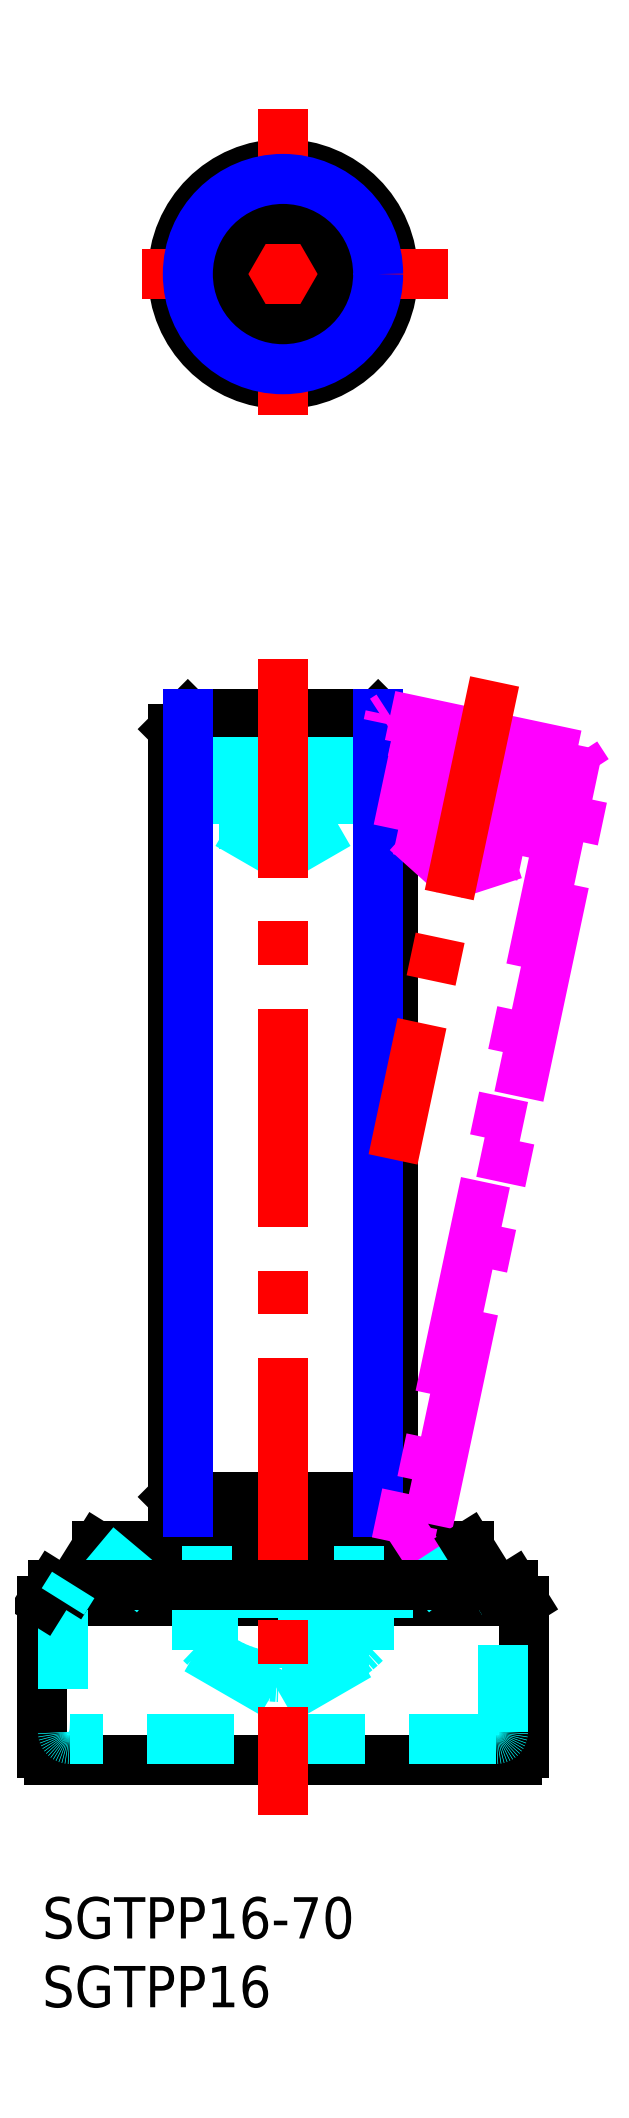
<metadata>
{"format":"dxf","ext":"dxf","renderer":"ezdxf+matplotlib","layout":"modelspace","background":"white","min_lineweight":24,"dpi":150}
</metadata>
<code>
0
SECTION
2
ENTITIES
0
INSERT
8
MSM_CONTINUOUS
2
*U3
10
0
20
0
30
0
0
INSERT
8
MSM_CONTINUOUS
2
*U4
10
0
20
0
30
0
0
LINE
8
MSM_CONTINUOUS
10
35
20
10.5
30
0
11
35
21
21.5
31
0
0
LINE
8
MSM_CONTINUOUS
10
0
20
21.5
30
0
11
0
21
10.5
31
0
0
ARC
8
MSM_CONTINUOUS
10
34.5
20
10.5
30
0
40
0.5
50
270
51
360
0
ARC
8
MSM_CONTINUOUS
10
0.5
20
10.5
30
0
40
0.5
50
180
51
270
0
LINE
8
MSM_CONTINUOUS
10
25.5
20
29.1
30
0
11
25.5
21
84.92
31
0
0
LINE
8
MSM_CONTINUOUS
10
9.5
20
84.92
30
0
11
9.5
21
29.1
31
0
0
LINE
8
MSM_CONTINUOUS
10
25.5
20
84.92
30
0
11
24.42
21
86
31
0
0
LINE
8
MSM_CONTINUOUS
10
10.58
20
86
30
0
11
9.5
21
84.92
31
0
0
LINE
8
MSM_CONTINUOUS
10
9.5
20
29.1
30
0
11
12
21
26.6
31
0
0
LINE
8
MSM_CONTINUOUS
10
23
20
26.6
30
0
11
25.5
21
29.1
31
0
0
LINE
8
MSM_CONTINUOUS
10
23
20
25.5
30
0
11
23
21
26.6
31
0
0
LINE
8
MSM_CONTINUOUS
10
12
20
26.6
30
0
11
12
21
25.5
31
0
0
LINE
8
MSM_CONTINUOUS
10
35
20
21.5
30
0
11
0
21
21.5
31
0
0
LINE
8
MSM_CONTINUOUS
10
34.5
20
10
30
0
11
0.5
21
10
31
0
0
LINE
8
MSM_CONTINUOUS
10
31
20
25.5
30
0
11
4
21
25.5
31
0
0
LINE
8
MSM_CONTINUOUS
10
25.5
20
84.92
30
0
11
9.5
21
84.92
31
0
0
LINE
8
MSM_CONTINUOUS
10
25.5
20
29.1
30
0
11
9.5
21
29.1
31
0
0
LINE
8
MSM_CONTINUOUS
10
24.42
20
86
30
0
11
10.58
21
86
31
0
0
LINE
8
MSM_CONTINUOUS
10
23
20
26.6
30
0
11
12
21
26.6
31
0
0
LINE
8
MSM_DASHED
10
33
20
11.5
30
0
11
2
21
11.5
31
0
0
LINE
8
MSM_DASHED
10
26.95
20
22.1
30
0
11
8.052
21
22.1
31
0
0
LINE
8
MSM_DASHED
10
23.75
20
21.55
30
0
11
11.25
21
21.55
31
0
0
LINE
8
MSM_DASHED
10
23.75
20
22.05
30
0
11
11.25
21
22.05
31
0
0
LINE
8
MSM_DASHED
10
23.75
20
18
30
0
11
11.25
21
18
31
0
0
LINE
8
MSM_DASHED
10
23.5
20
18.5
30
0
11
11.5
21
18.5
31
0
0
LINE
8
MSM_DASHED
10
23.5
20
21
30
0
11
11.5
21
21
31
0
0
LINE
8
MSM_DASHED
10
15.19
20
78
30
0
11
15.19
21
86
31
0
0
LINE
8
MSM_DASHED
10
19.81
20
78
30
0
11
19.81
21
86
31
0
0
LINE
8
MSM_DASHED
10
12.88
20
78
30
0
11
22.12
21
78
31
0
0
LINE
8
MSM_DASHED
10
12.88
20
78
30
0
11
12.88
21
86
31
0
0
LINE
8
MSM_DASHED
10
22.12
20
78
30
0
11
22.12
21
86
31
0
0
ARC
8
MSM_DASHED
10
33
20
12
30
0
40
0.5
50
270
51
360
0
ARC
8
MSM_DASHED
10
2
20
12
30
0
40
0.5
50
180
51
270
0
LINE
8
MSM_DASHED
10
33.5
20
12
30
0
11
33.5
21
21.5
31
0
0
LINE
8
MSM_DASHED
10
1.5
20
21.5
30
0
11
1.5
21
12
31
0
0
LINE
8
MSM_DASHED
10
33.5
20
21.5
30
0
11
32.75
21
22.7
31
0
0
LINE
8
MSM_CONTINUOUS
10
4
20
25.5
30
0
11
2.25
21
22.7
31
0
0
LINE
8
MSM_DASHED
10
4
20
25.5
30
0
11
8.052
21
22.1
31
0
0
LINE
8
MSM_DASHED
10
26.95
20
22.1
30
0
11
31
21
25.5
31
0
0
ARC
8
MSM_DASHED
10
23.75
20
21.8
30
0
40
0.25
50
270
51
90
0
ARC
8
MSM_DASHED
10
11.25
20
21.8
30
0
40
0.25
50
90
51
270
0
LINE
8
MSM_DASHED
10
23.75
20
22.05
30
0
11
23.75
21
22.1
31
0
0
LINE
8
MSM_DASHED
10
11.25
20
22.1
30
0
11
11.25
21
22.05
31
0
0
LINE
8
MSM_DASHED
10
23.75
20
18
30
0
11
23.75
21
21.55
31
0
0
LINE
8
MSM_DASHED
10
11.25
20
21.55
30
0
11
11.25
21
18
31
0
0
LINE
8
MSM_DASHED
10
11.25
20
18
30
0
11
17.5
21
14.39
31
0
0
LINE
8
MSM_DASHED
10
17.5
20
14.39
30
0
11
23.75
21
18
31
0
0
ARC
8
MSM_DASHED
10
17.5
20
24.45
30
0
40
8.45
50
224.8
51
315.2
0
LINE
8
MSM_DASHED
10
23.5
20
18.5
30
0
11
23.5
21
21
31
0
0
LINE
8
MSM_DASHED
10
11.5
20
21
30
0
11
11.5
21
18.5
31
0
0
LINE
8
MSM_DASHED
10
23
20
21
30
0
11
23
21
25.5
31
0
0
LINE
8
MSM_DASHED
10
12
20
25.5
30
0
11
12
21
21
31
0
0
LINE
8
MSM_DASHED
10
13.5
20
78
30
0
11
17.5
21
75.69
31
0
0
LINE
8
MSM_DASHED
10
17.5
20
75.69
30
0
11
21.5
21
78
31
0
0
LINE
8
MSM_CENTER
10
17.5
20
90
30
0
11
17.5
21
6
31
0
0
LINE
8
MSM_NARROW
10
10.58
20
86
30
0
11
10.58
21
28.02
31
0
0
LINE
8
MSM_NARROW
10
24.42
20
86
30
0
11
24.42
21
28.02
31
0
0
LINE
8
MSM_IMAGINARY
10
28.05
20
27.15
30
0
11
39.65
21
81.75
31
0
0
LINE
8
MSM_IMAGINARY
10
39.65
20
81.75
30
0
11
38.82
21
83.03
31
0
0
LINE
8
MSM_IMAGINARY
10
25.29
20
85.91
30
0
11
24.82
21
85.6
31
0
0
LINE
8
MSM_IMAGINARY
10
25.51
20
25.5
30
0
11
28.05
21
27.15
31
0
0
LINE
8
MSM_IMAGINARY
10
39.65
20
81.75
30
0
11
25.5
21
84.76
31
0
0
LINE
8
MSM_IMAGINARY
10
28.05
20
27.15
30
0
11
24.34
21
27.94
31
0
0
LINE
8
MSM_IMAGINARY
10
38.82
20
83.03
30
0
11
25.29
21
85.91
31
0
0
LINE
8
MSM_IMAGINARY
10
28.13
20
77.13
30
0
11
29.79
21
84.95
31
0
0
LINE
8
MSM_IMAGINARY
10
32.65
20
76.16
30
0
11
34.31
21
83.99
31
0
0
LINE
8
MSM_IMAGINARY
10
25.87
20
77.61
30
0
11
34.91
21
75.68
31
0
0
LINE
8
MSM_IMAGINARY
10
25.87
20
77.61
30
0
11
27.54
21
85.43
31
0
0
LINE
8
MSM_IMAGINARY
10
34.91
20
75.68
30
0
11
36.57
21
83.51
31
0
0
LINE
8
MSM_IMAGINARY
10
26.48
20
77.48
30
0
11
29.91
21
74.39
31
0
0
LINE
8
MSM_IMAGINARY
10
29.91
20
74.39
30
0
11
34.3
21
75.81
31
0
0
LINE
8
MSM_CENTER
10
32.89
20
88.38
30
0
11
25.5
21
53.64
31
0
0
LINE
8
MSM_IMAGINARY
10
25.29
20
85.91
30
0
11
25.15
21
85.27
31
0
0
LINE
8
MSM_IMAGINARY
10
38.82
20
83.03
30
0
11
26.76
21
26.32
31
0
0
CIRCLE
8
MSM_CONTINUOUS
10
17.5
20
118
30
0
40
8
0
LINE
8
MSM_CENTER
10
29.5
20
118
30
0
11
5.5
21
118
31
0
0
LINE
8
MSM_CENTER
10
17.5
20
130
30
0
11
17.5
21
106
31
0
0
LINE
8
MSM_CONTINUOUS
10
15.19
20
122
30
0
11
12.88
21
118
31
0
0
LINE
8
MSM_CONTINUOUS
10
12.88
20
118
30
0
11
15.19
21
114
31
0
0
LINE
8
MSM_CONTINUOUS
10
15.19
20
114
30
0
11
19.81
21
114
31
0
0
LINE
8
MSM_CONTINUOUS
10
19.81
20
114
30
0
11
22.12
21
118
31
0
0
LINE
8
MSM_CONTINUOUS
10
22.12
20
118
30
0
11
19.81
21
122
31
0
0
LINE
8
MSM_CONTINUOUS
10
19.81
20
122
30
0
11
15.19
21
122
31
0
0
CIRCLE
8
MSM_NARROW
10
17.5
20
118
30
0
40
6.918
0
LINE
8
MSM_CONTINUOUS
10
0.75
20
22.7
30
0
11
5.68e-14
21
21.5
31
0
0
LINE
8
MSM_CONTINUOUS
10
35
20
21.5
30
0
11
34.25
21
22.7
31
0
0
LINE
8
MSM_CONTINUOUS
10
0.75
20
22.7
30
0
11
34.25
21
22.7
31
0
0
LINE
8
MSM_DASHED
10
2.25
20
22.7
30
0
11
1.5
21
21.5
31
0
0
LINE
8
MSM_CONTINUOUS
10
32.75
20
22.7
30
0
11
31
21
25.5
31
0
0
VIEWPORT
8
0
10
142.5
20
167.2
30
0
40
29.24
41
11.63
68
     1
69
     1
0
VIEWPORT
8
MSM_CONTINUOUS
10
128.5
20
97.5
30
0
40
205.6
41
156
68
     2
69
     2
0
ENDSEC
0
EOF

</code>
